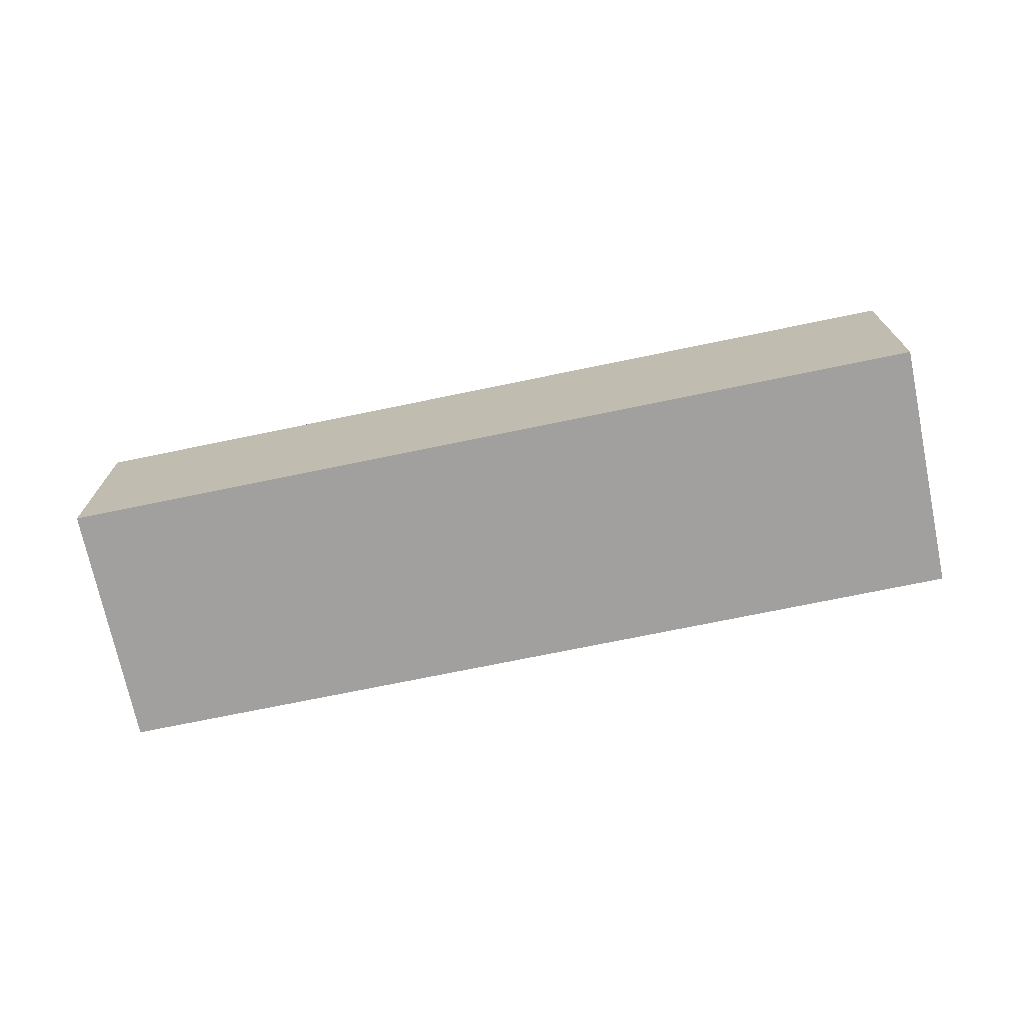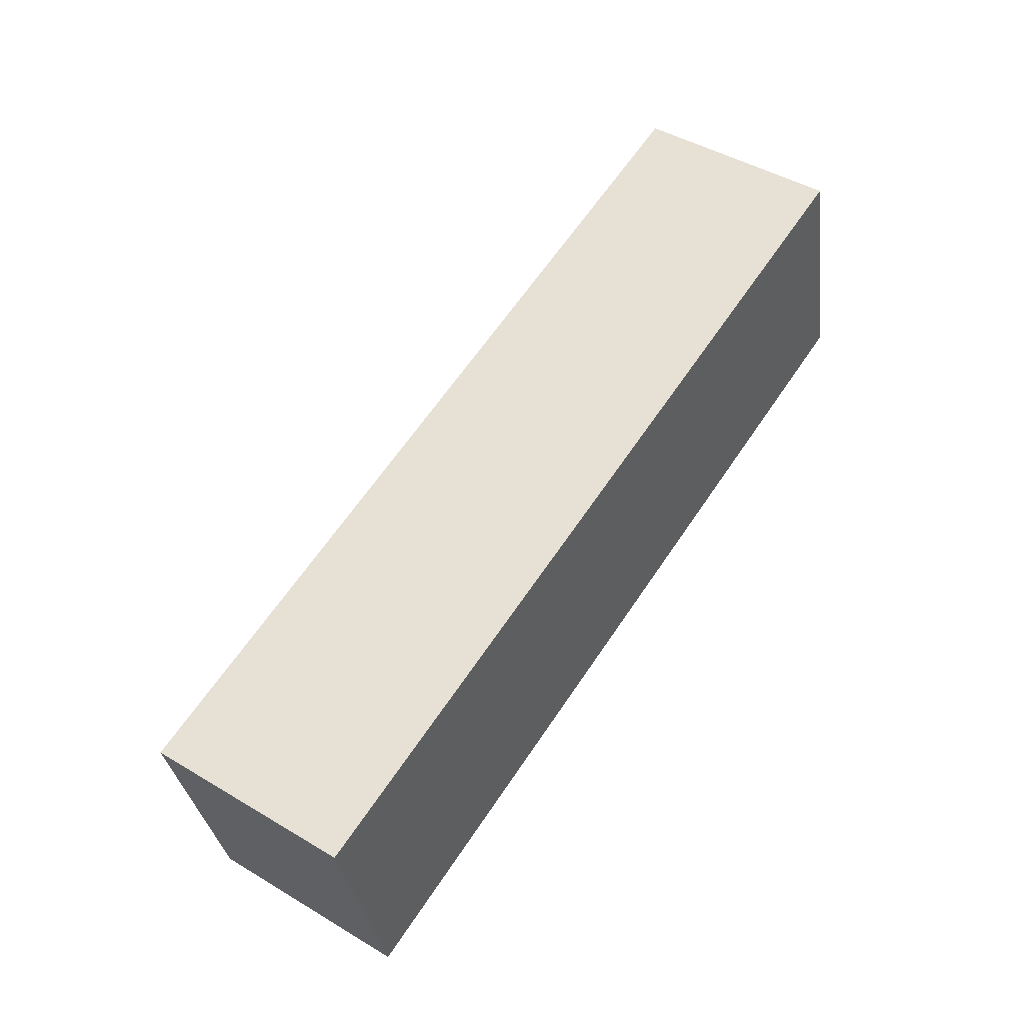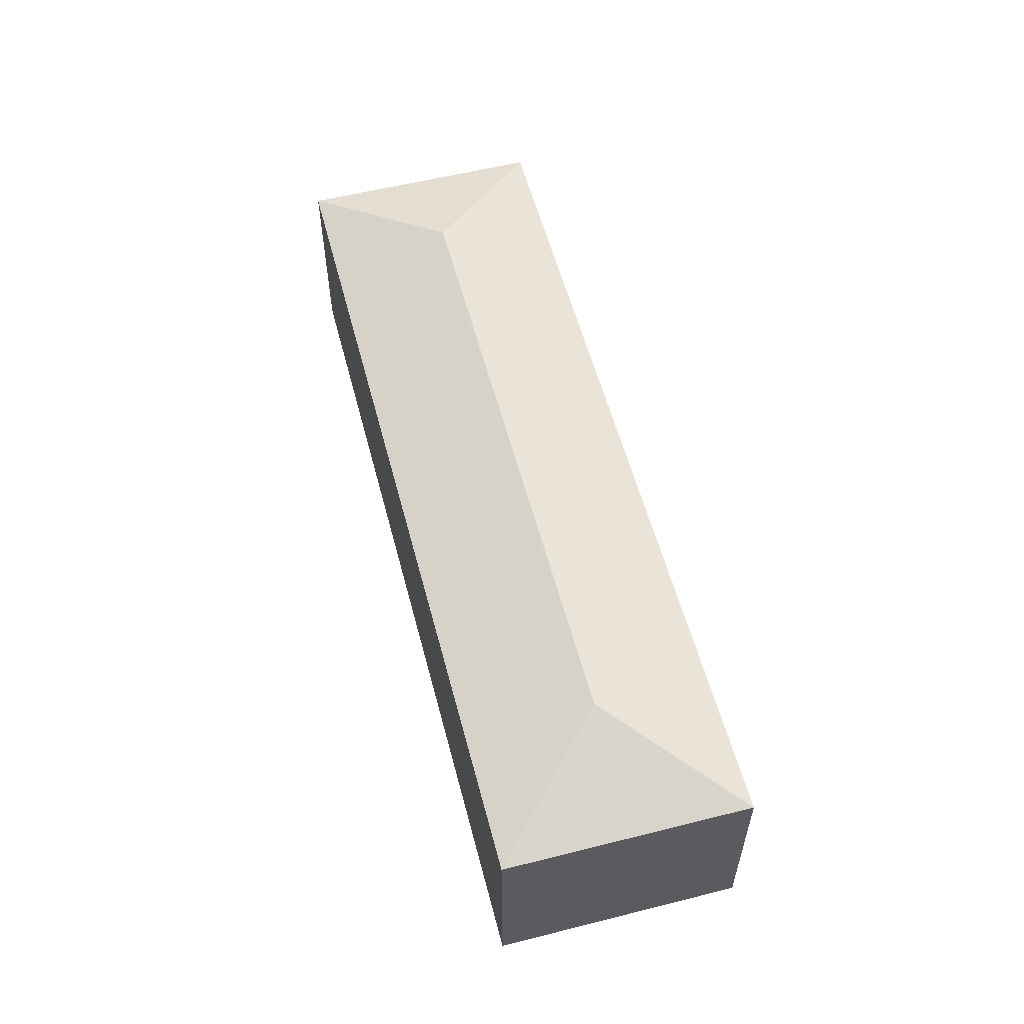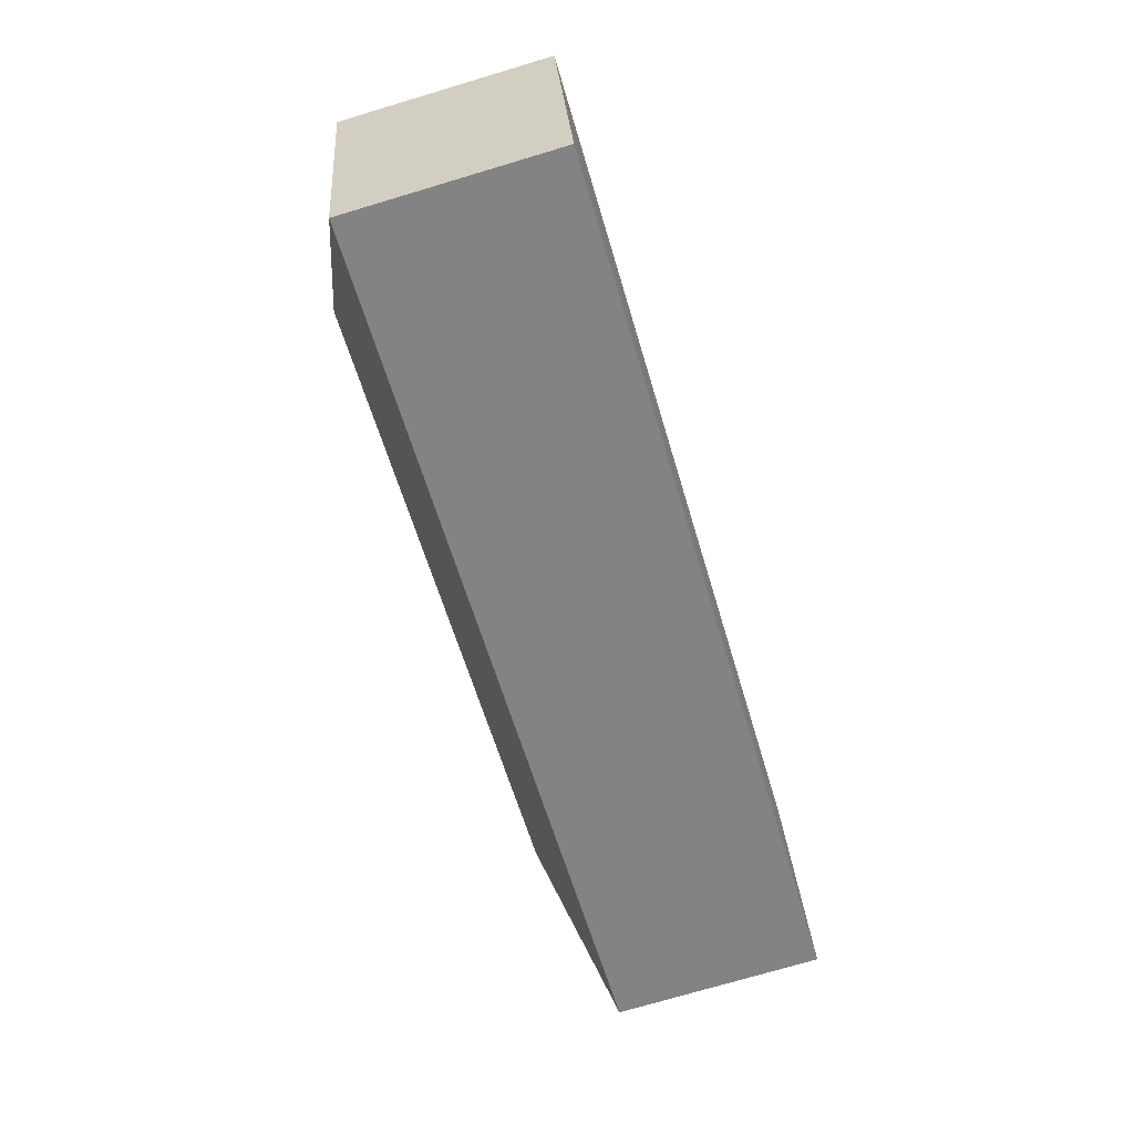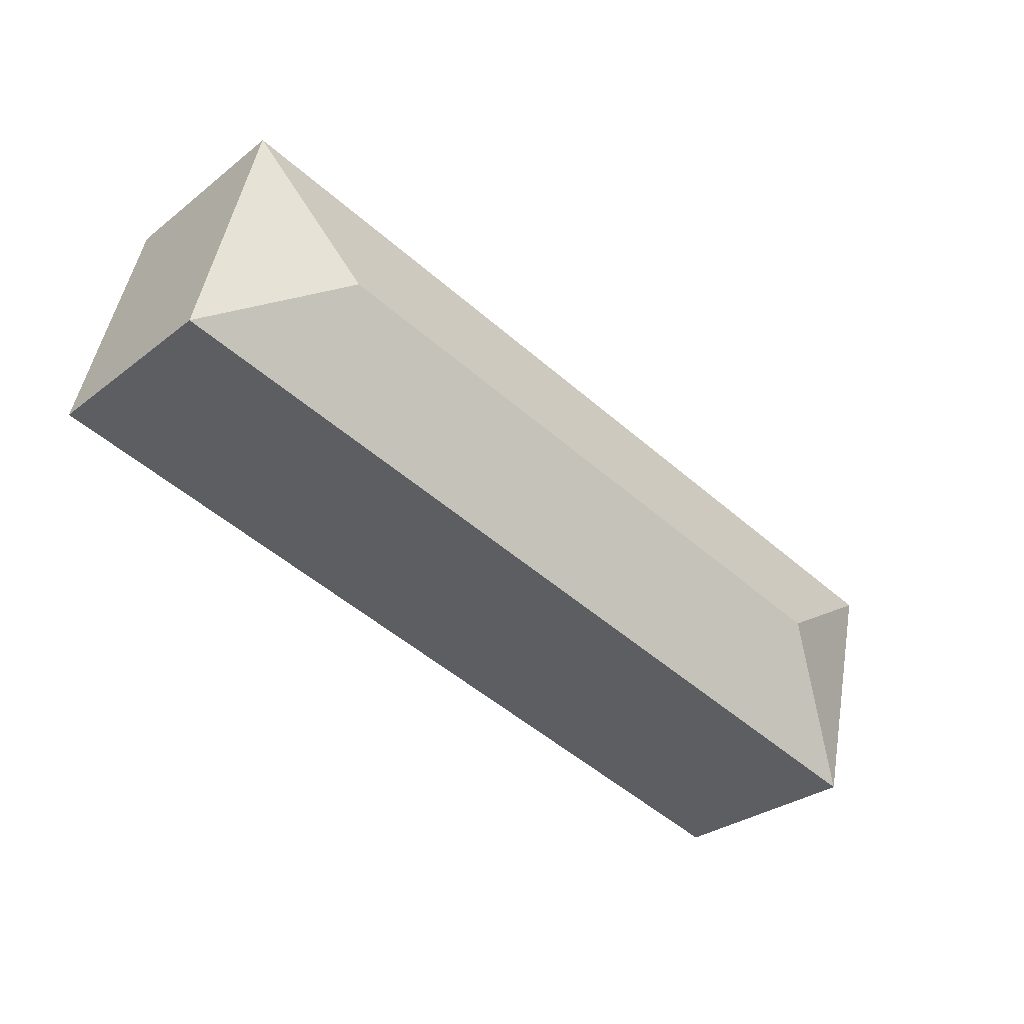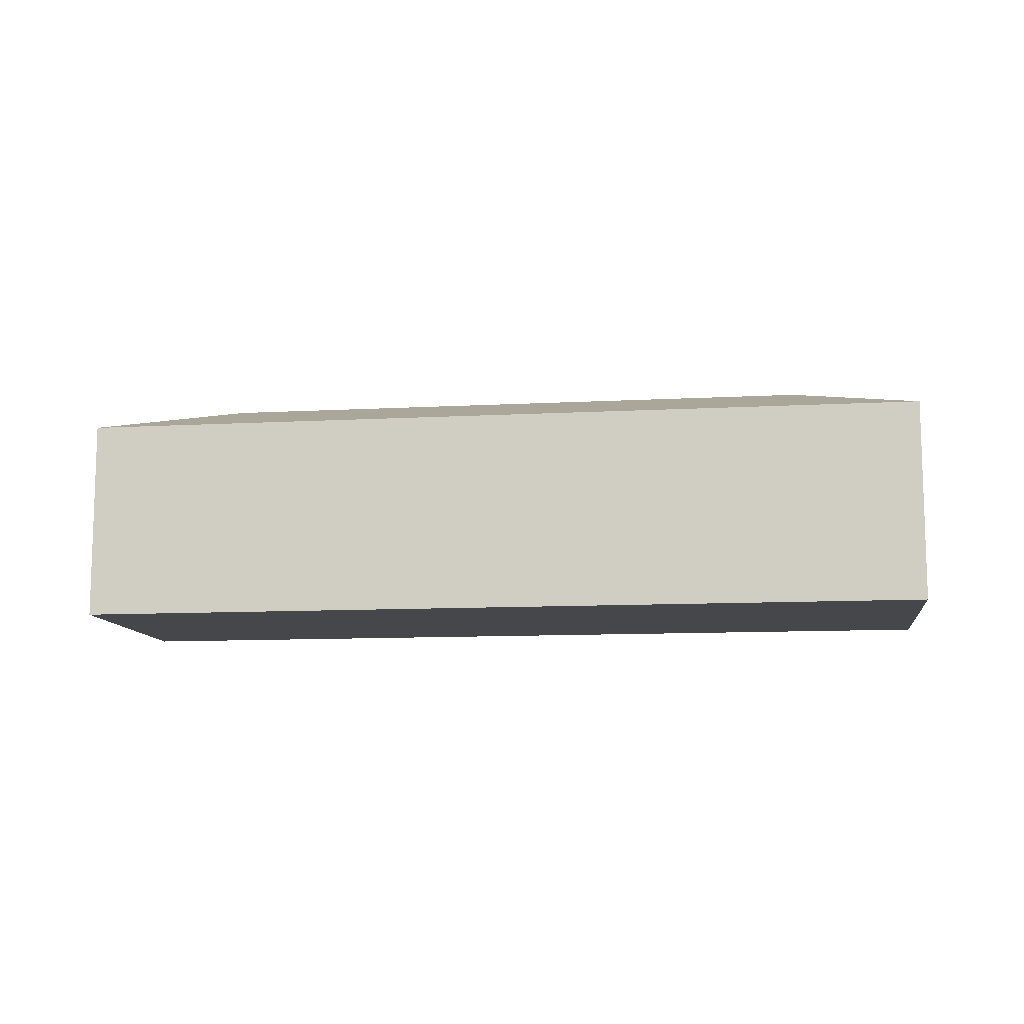
<metadata>
{"format":"obj","ext":"obj","renderer":"f3d","projection":"perspective","resolution":1024,"background":"white","views":[{"elev":-71.9,"azim":177.9,"up":"+Y"},{"elev":45.4,"azim":-55.4,"up":"+Z"},{"elev":56.7,"azim":-118.5,"up":"+Y"},{"elev":-73.9,"azim":-73.4,"up":"+Z"},{"elev":-30.3,"azim":138.1,"up":"+Z"},{"elev":-10.7,"azim":173.9,"up":"+Y"}]}
</metadata>
<code>
v  0 0 0
v  10.75 2.416e-17 -0.3946
v  10.04 -1.512e-16 2.47
v  0.7035 1.754e-16 -2.864
v  1.784 2.923 -1.08
v  0.7036 2.416 -2.865
v  5.141e-05 2.416 -7.636e-05
v  10.04 2.416 2.47
v  8.965 2.923 0.6854
v  10.75 2.416 -0.3947
g defaultobject
f 1 2 3
f 2 1 4
f 5 6 7
f 5 8 9
f 8 5 7
f 5 10 6
f 10 5 9
f 8 10 9
f 2 8 3
f 8 2 10
f 3 7 1
f 7 3 8
f 7 4 1
f 4 7 6
f 6 2 4
f 2 6 10

</code>
